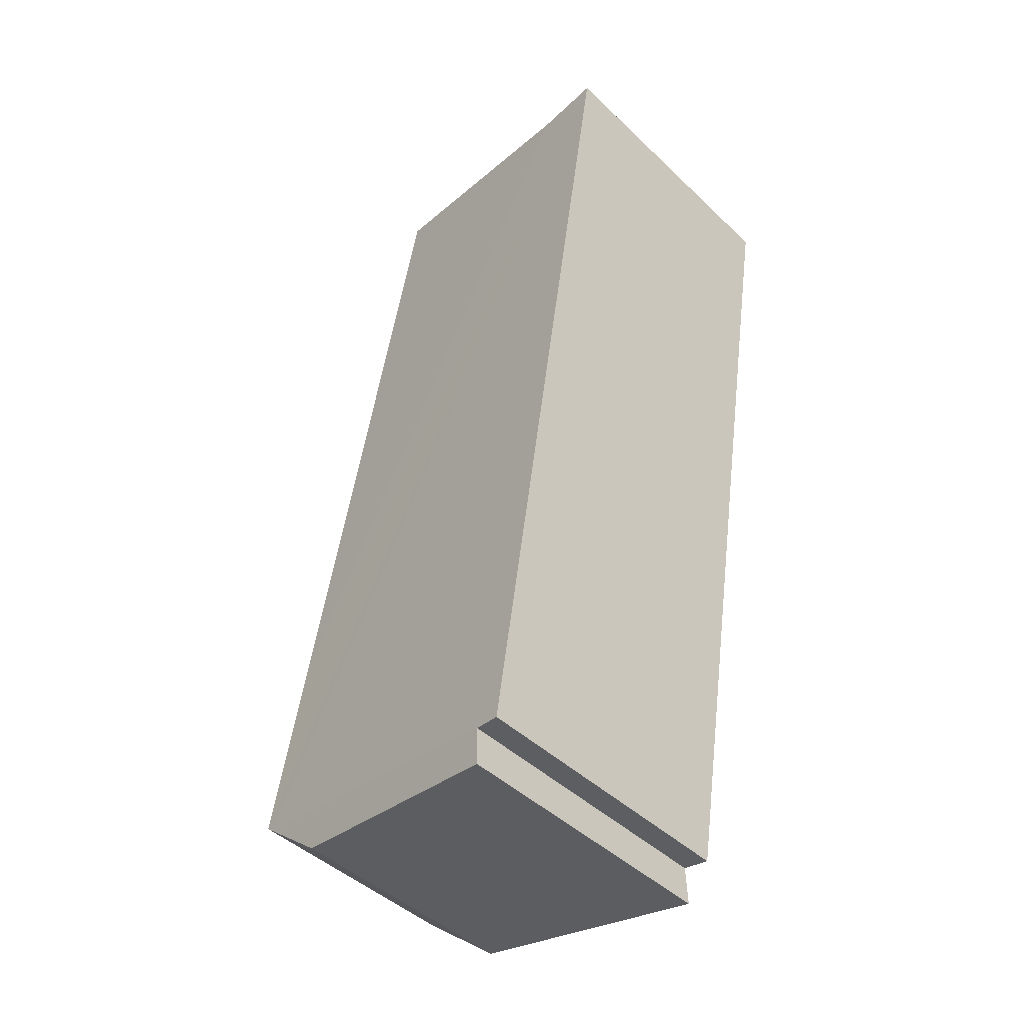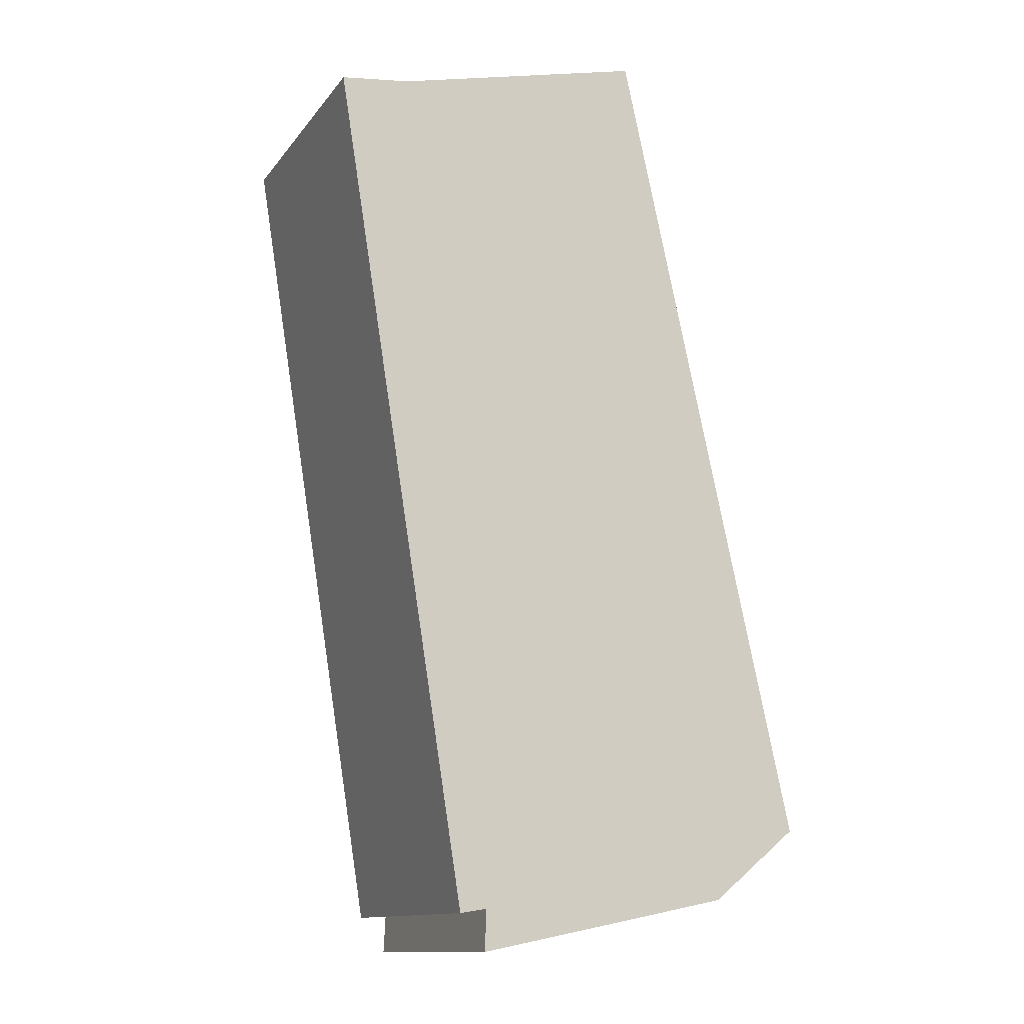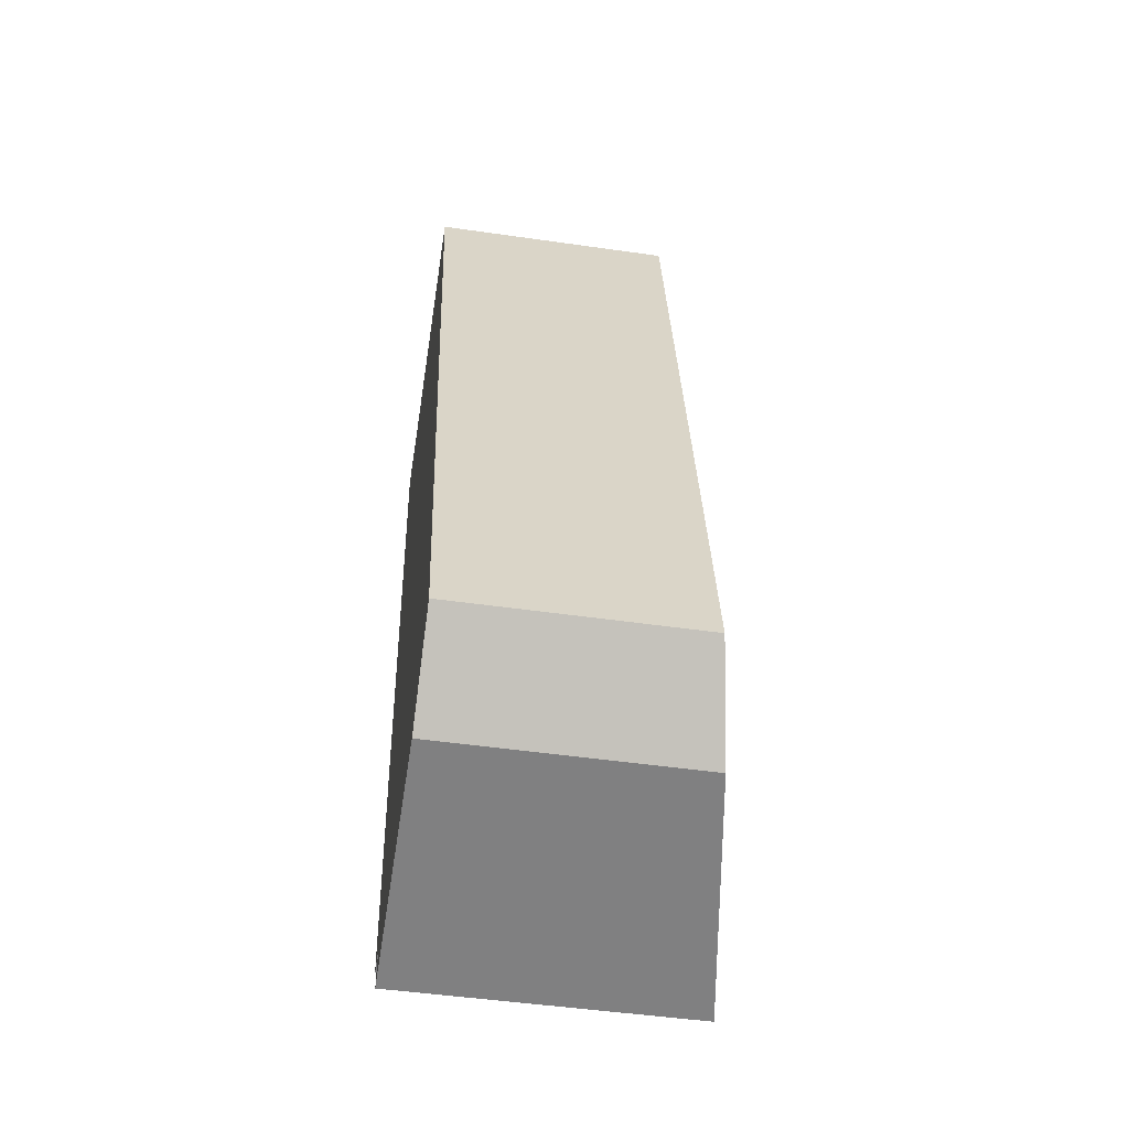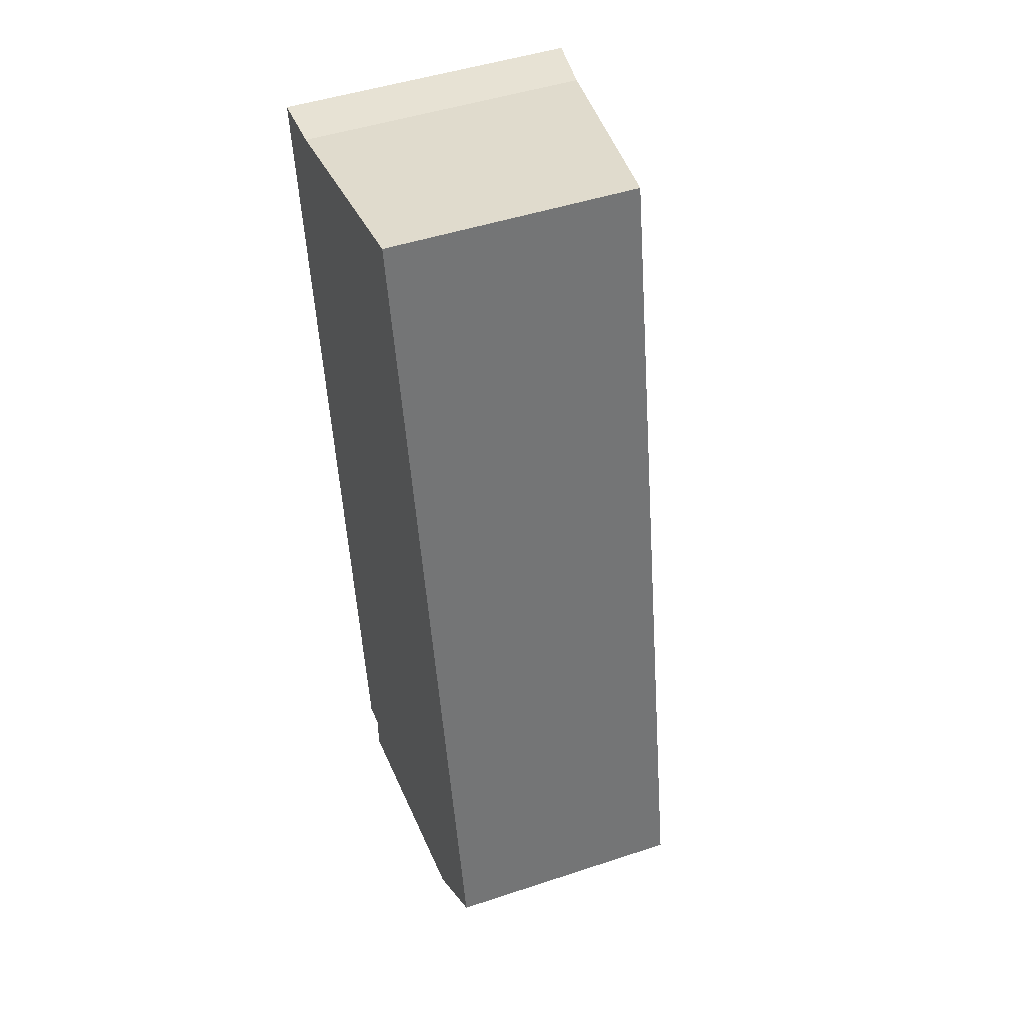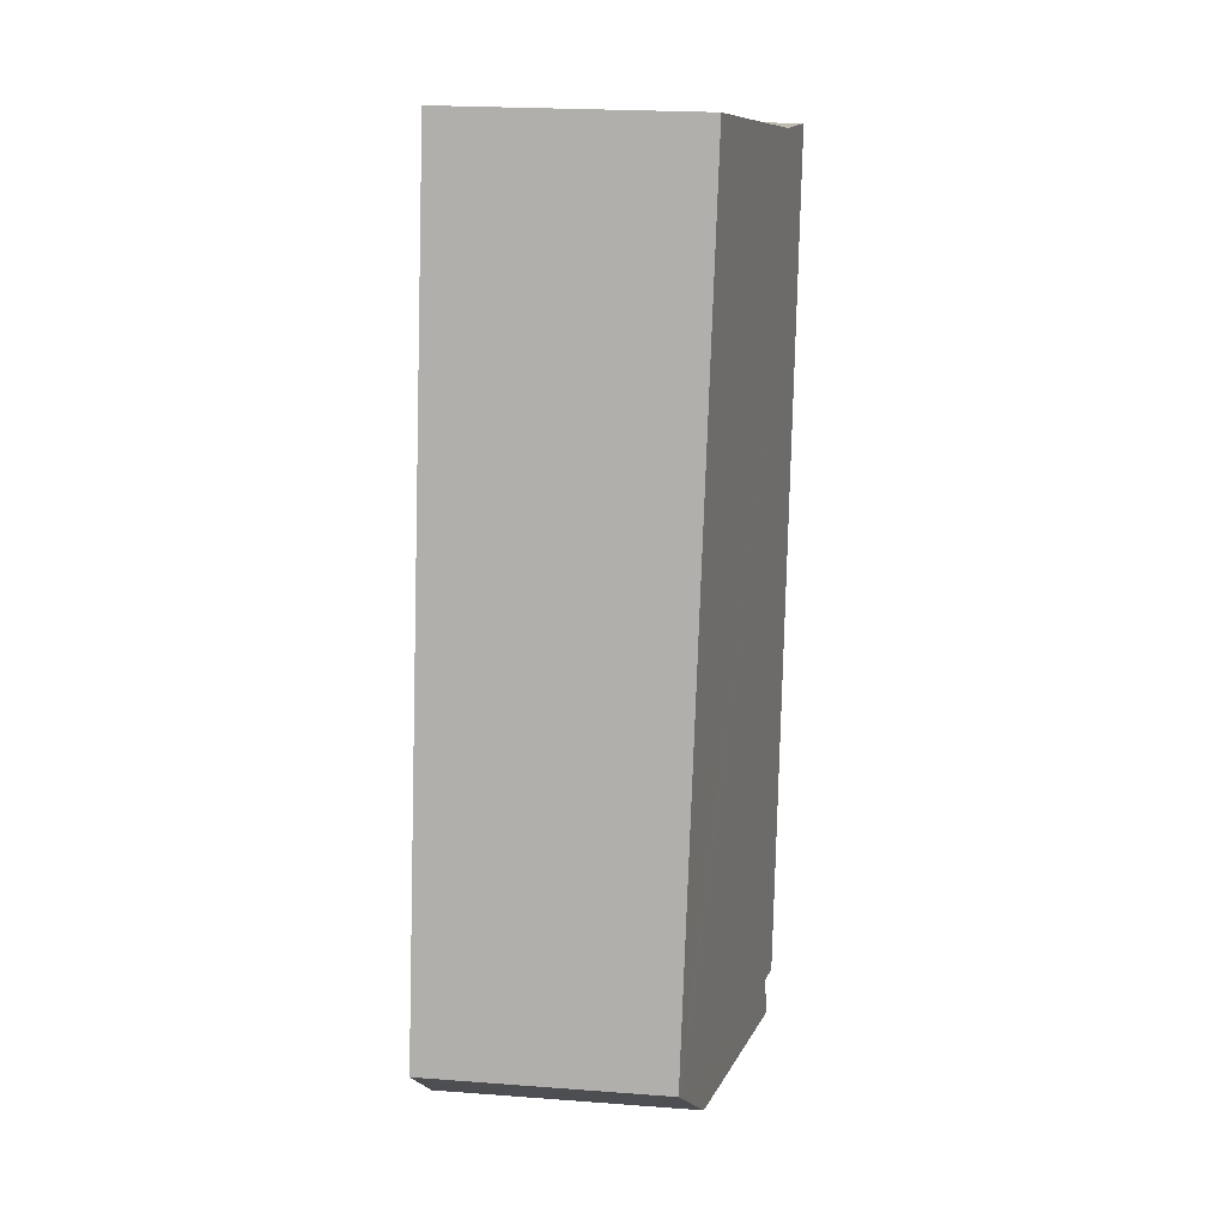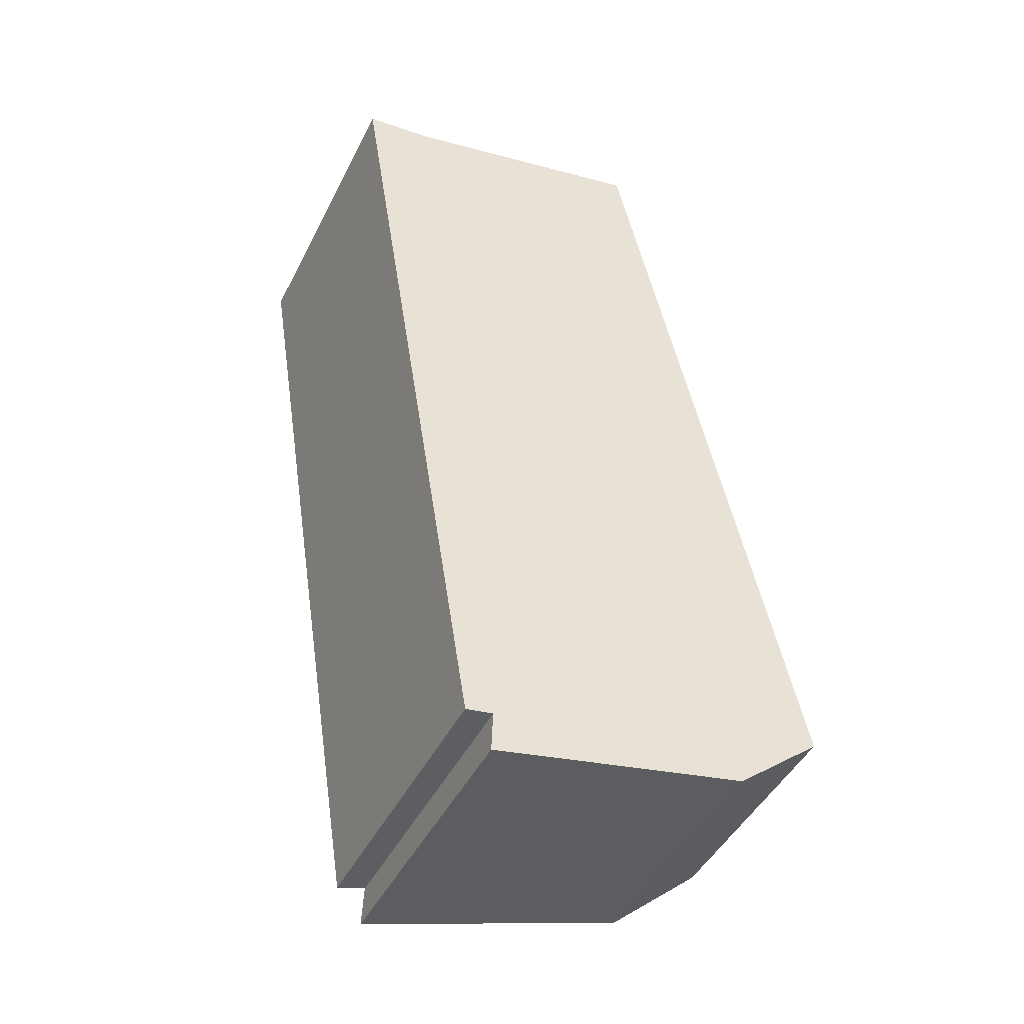
<metadata>
{"format":"obj","ext":"obj","renderer":"f3d","projection":"perspective","resolution":1024,"background":"white","views":[{"elev":-44.4,"azim":-137.8,"up":"+Z"},{"elev":-12.7,"azim":-22.9,"up":"+Z"},{"elev":-48.7,"azim":80.9,"up":"+Z"},{"elev":47.4,"azim":69.5,"up":"+Z"},{"elev":22.3,"azim":97.4,"up":"+Z"},{"elev":-45.7,"azim":-25.6,"up":"+Z"}]}
</metadata>
<code>
v  1.702 3.098 -8.827
v  4.383 2.683 -8.715
v  1.685 3.112 -9.258
v  5.199 2.542 -8.045
v  1.417 3.143 -8.873
v  0 3.143 1.925e-16
v  5.297 2.524 -7.964
v  4.879 2.542 -6.042
v  0.737 3.028 0.086
v  3.41 2.602 0.705
v  3.41 -4.317e-17 0.705
v  4.879 3.7e-16 -6.042
v  5.297 4.877e-16 -7.964
v  4.383 5.336e-16 -8.715
v  5.199 4.926e-16 -8.045
v  1.685 5.669e-16 -9.258
v  1.417 5.433e-16 -8.873
v  1.702 5.405e-16 -8.827
v  0 0 0
v  0.737 -5.266e-18 0.086
g defaultobject
f 1 2 3
f 2 1 4
f 4 1 5
f 4 5 6
f 4 6 7
f 7 6 8
f 8 6 9
f 10 8 9
f 11 8 10
f 8 11 12
f 8 12 7
f 7 12 13
f 4 14 2
f 14 4 7
f 14 7 13
f 14 13 15
f 2 16 3
f 16 2 14
f 1 17 5
f 17 1 18
f 16 1 3
f 1 16 18
f 17 6 5
f 6 17 19
f 20 10 9
f 10 20 11
f 19 9 6
f 9 19 20
f 15 16 14
f 16 15 13
f 16 13 12
f 16 12 18
f 18 12 17
f 17 12 19
f 19 12 20
f 20 12 11

</code>
